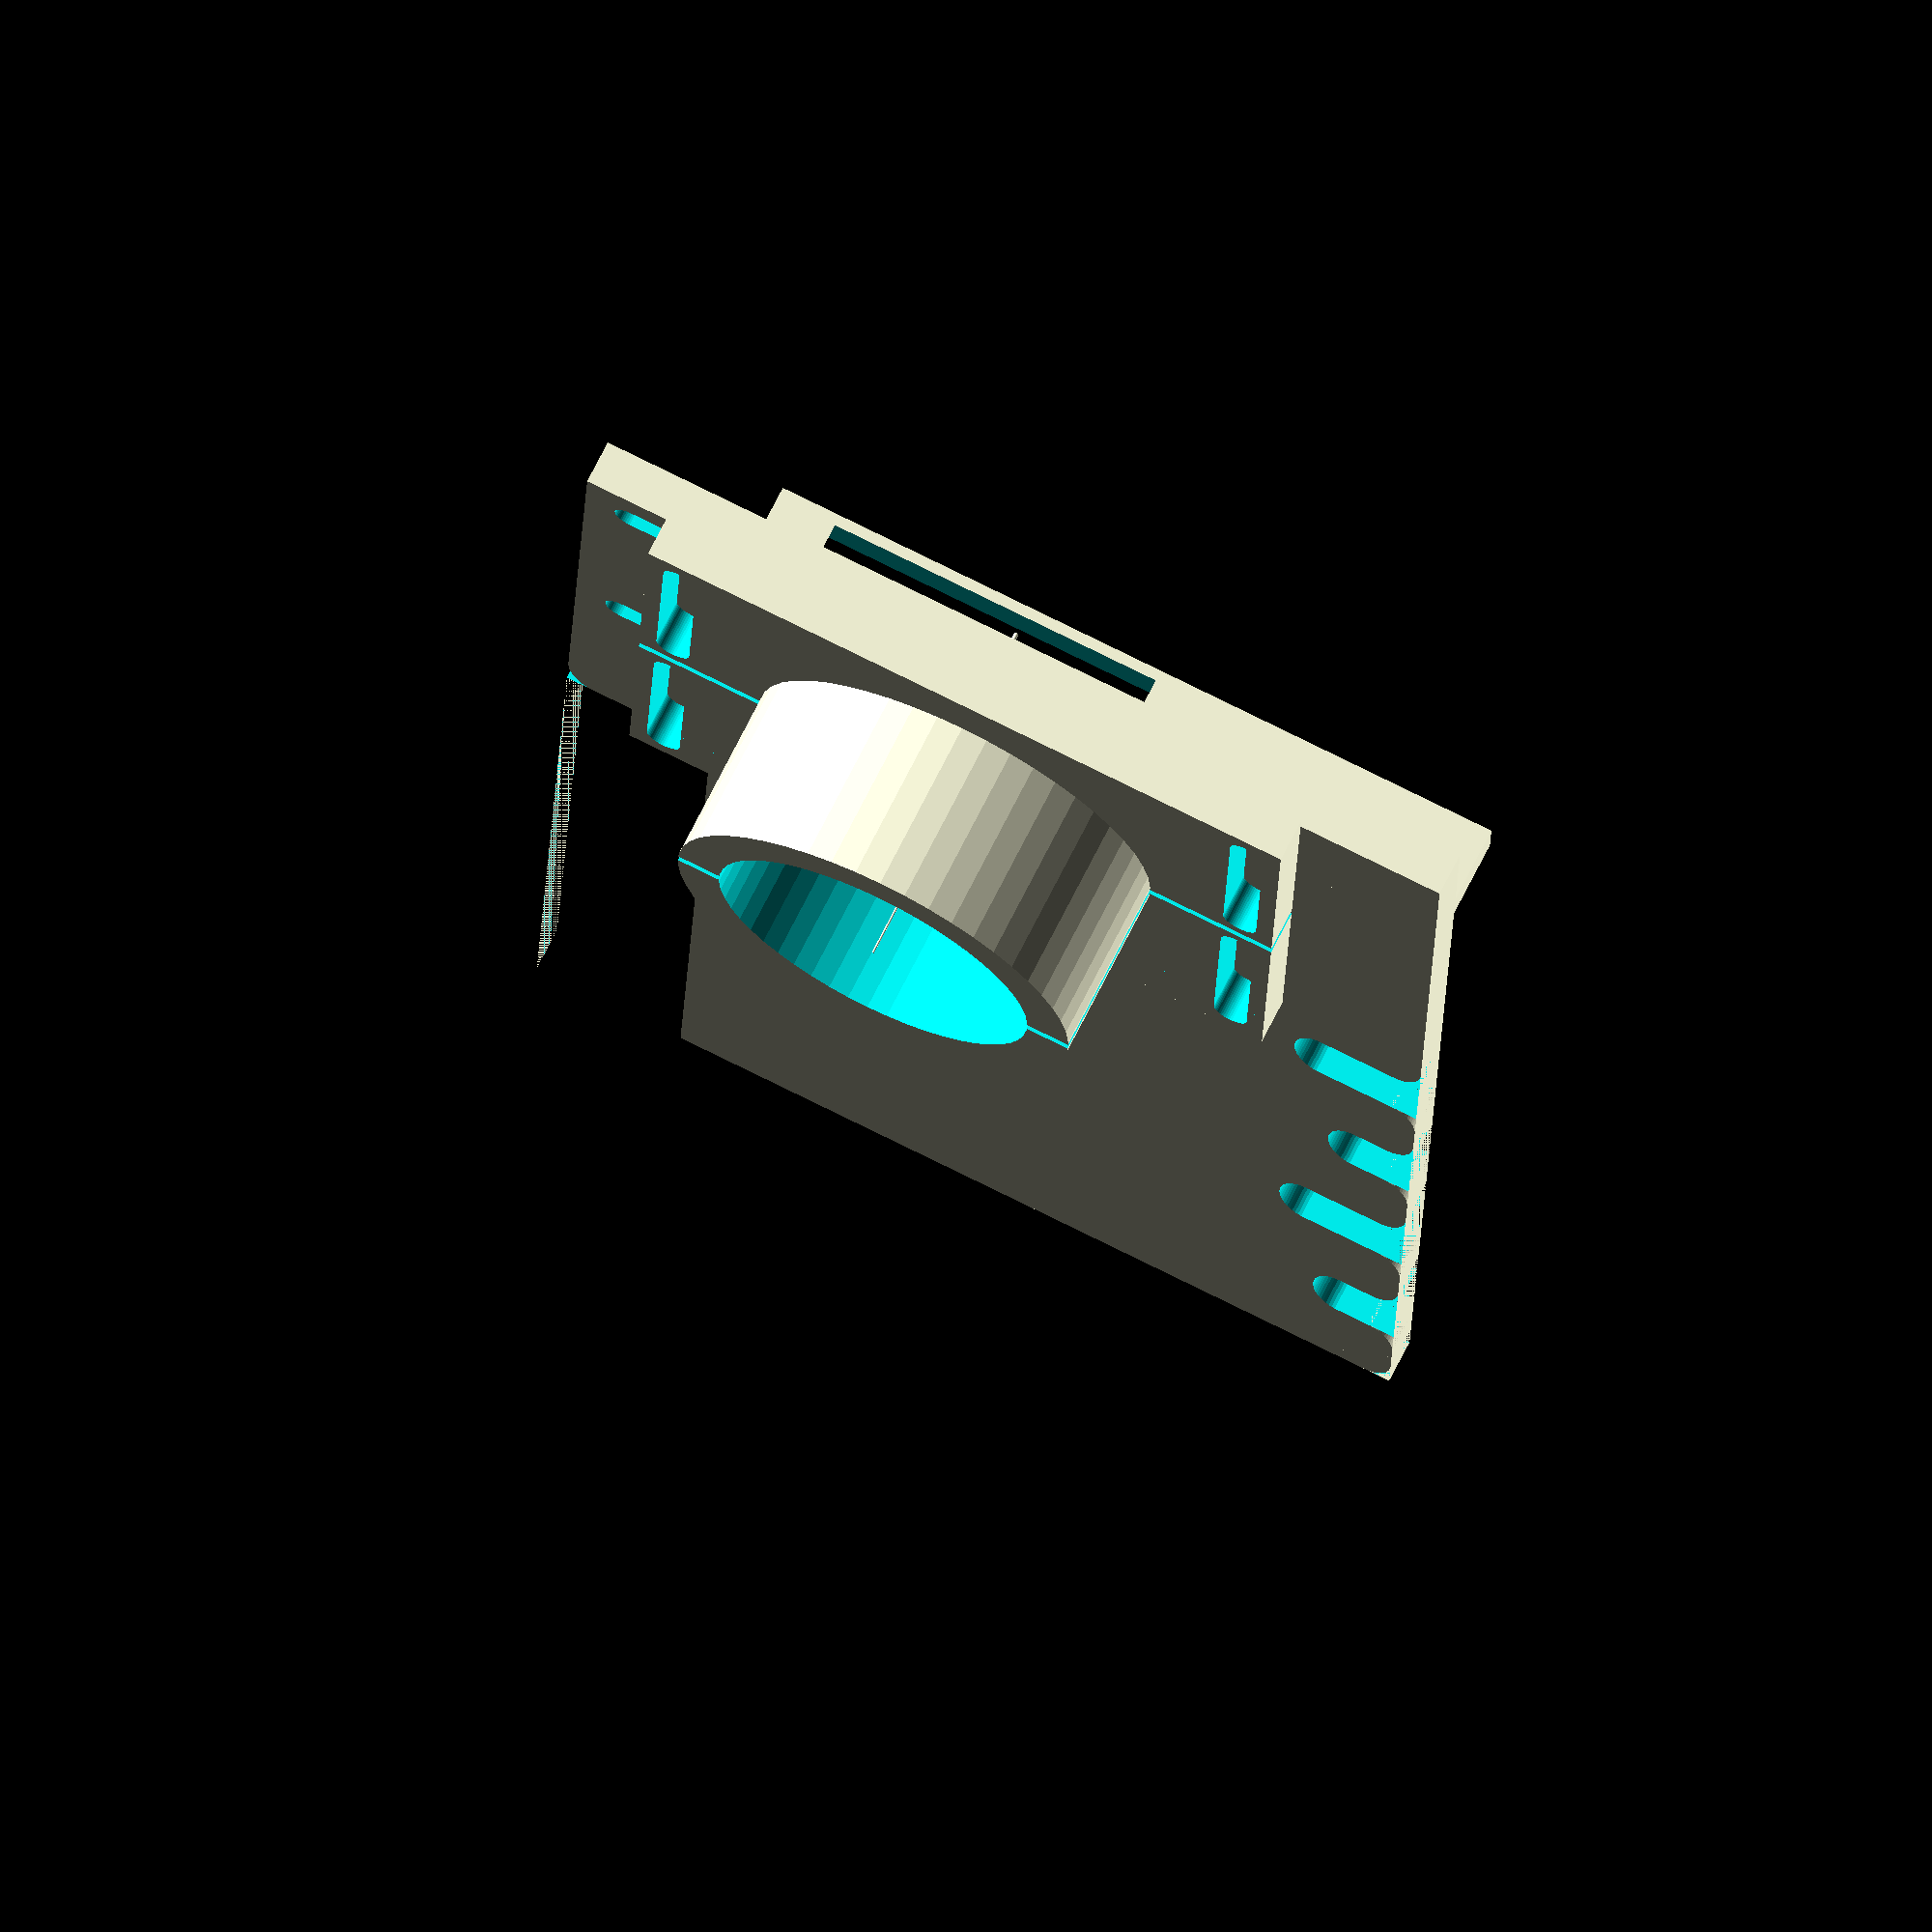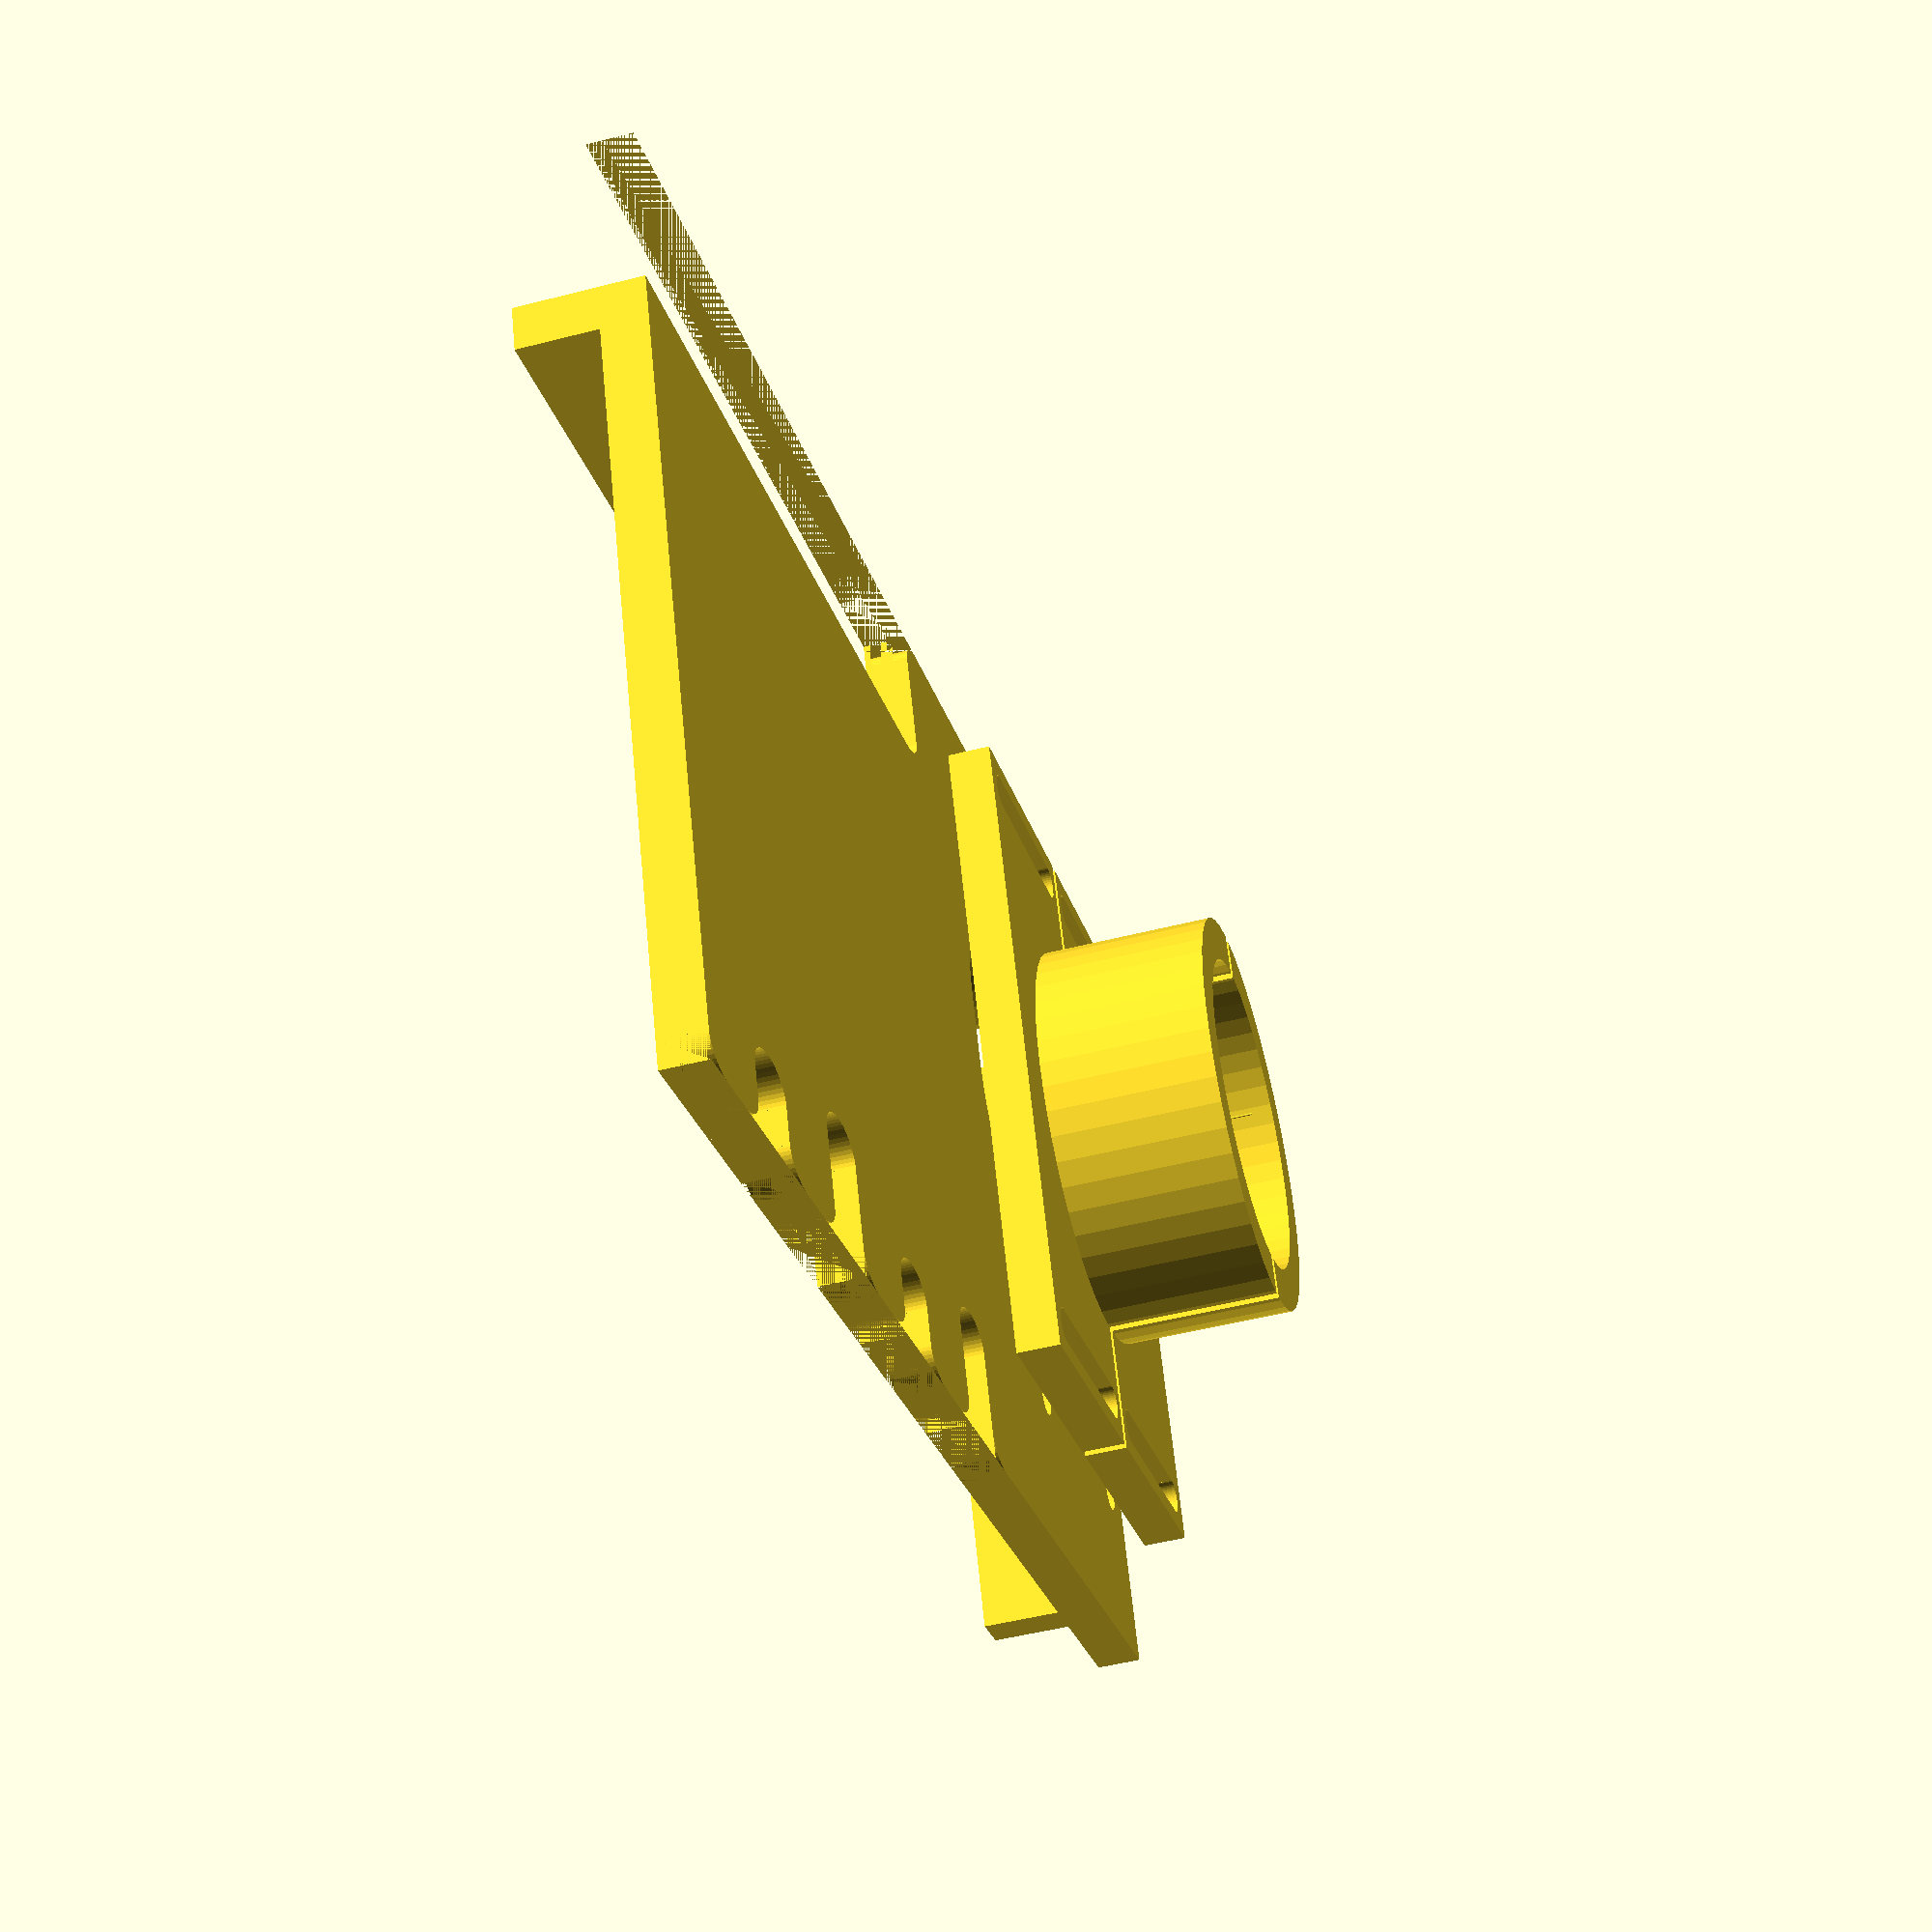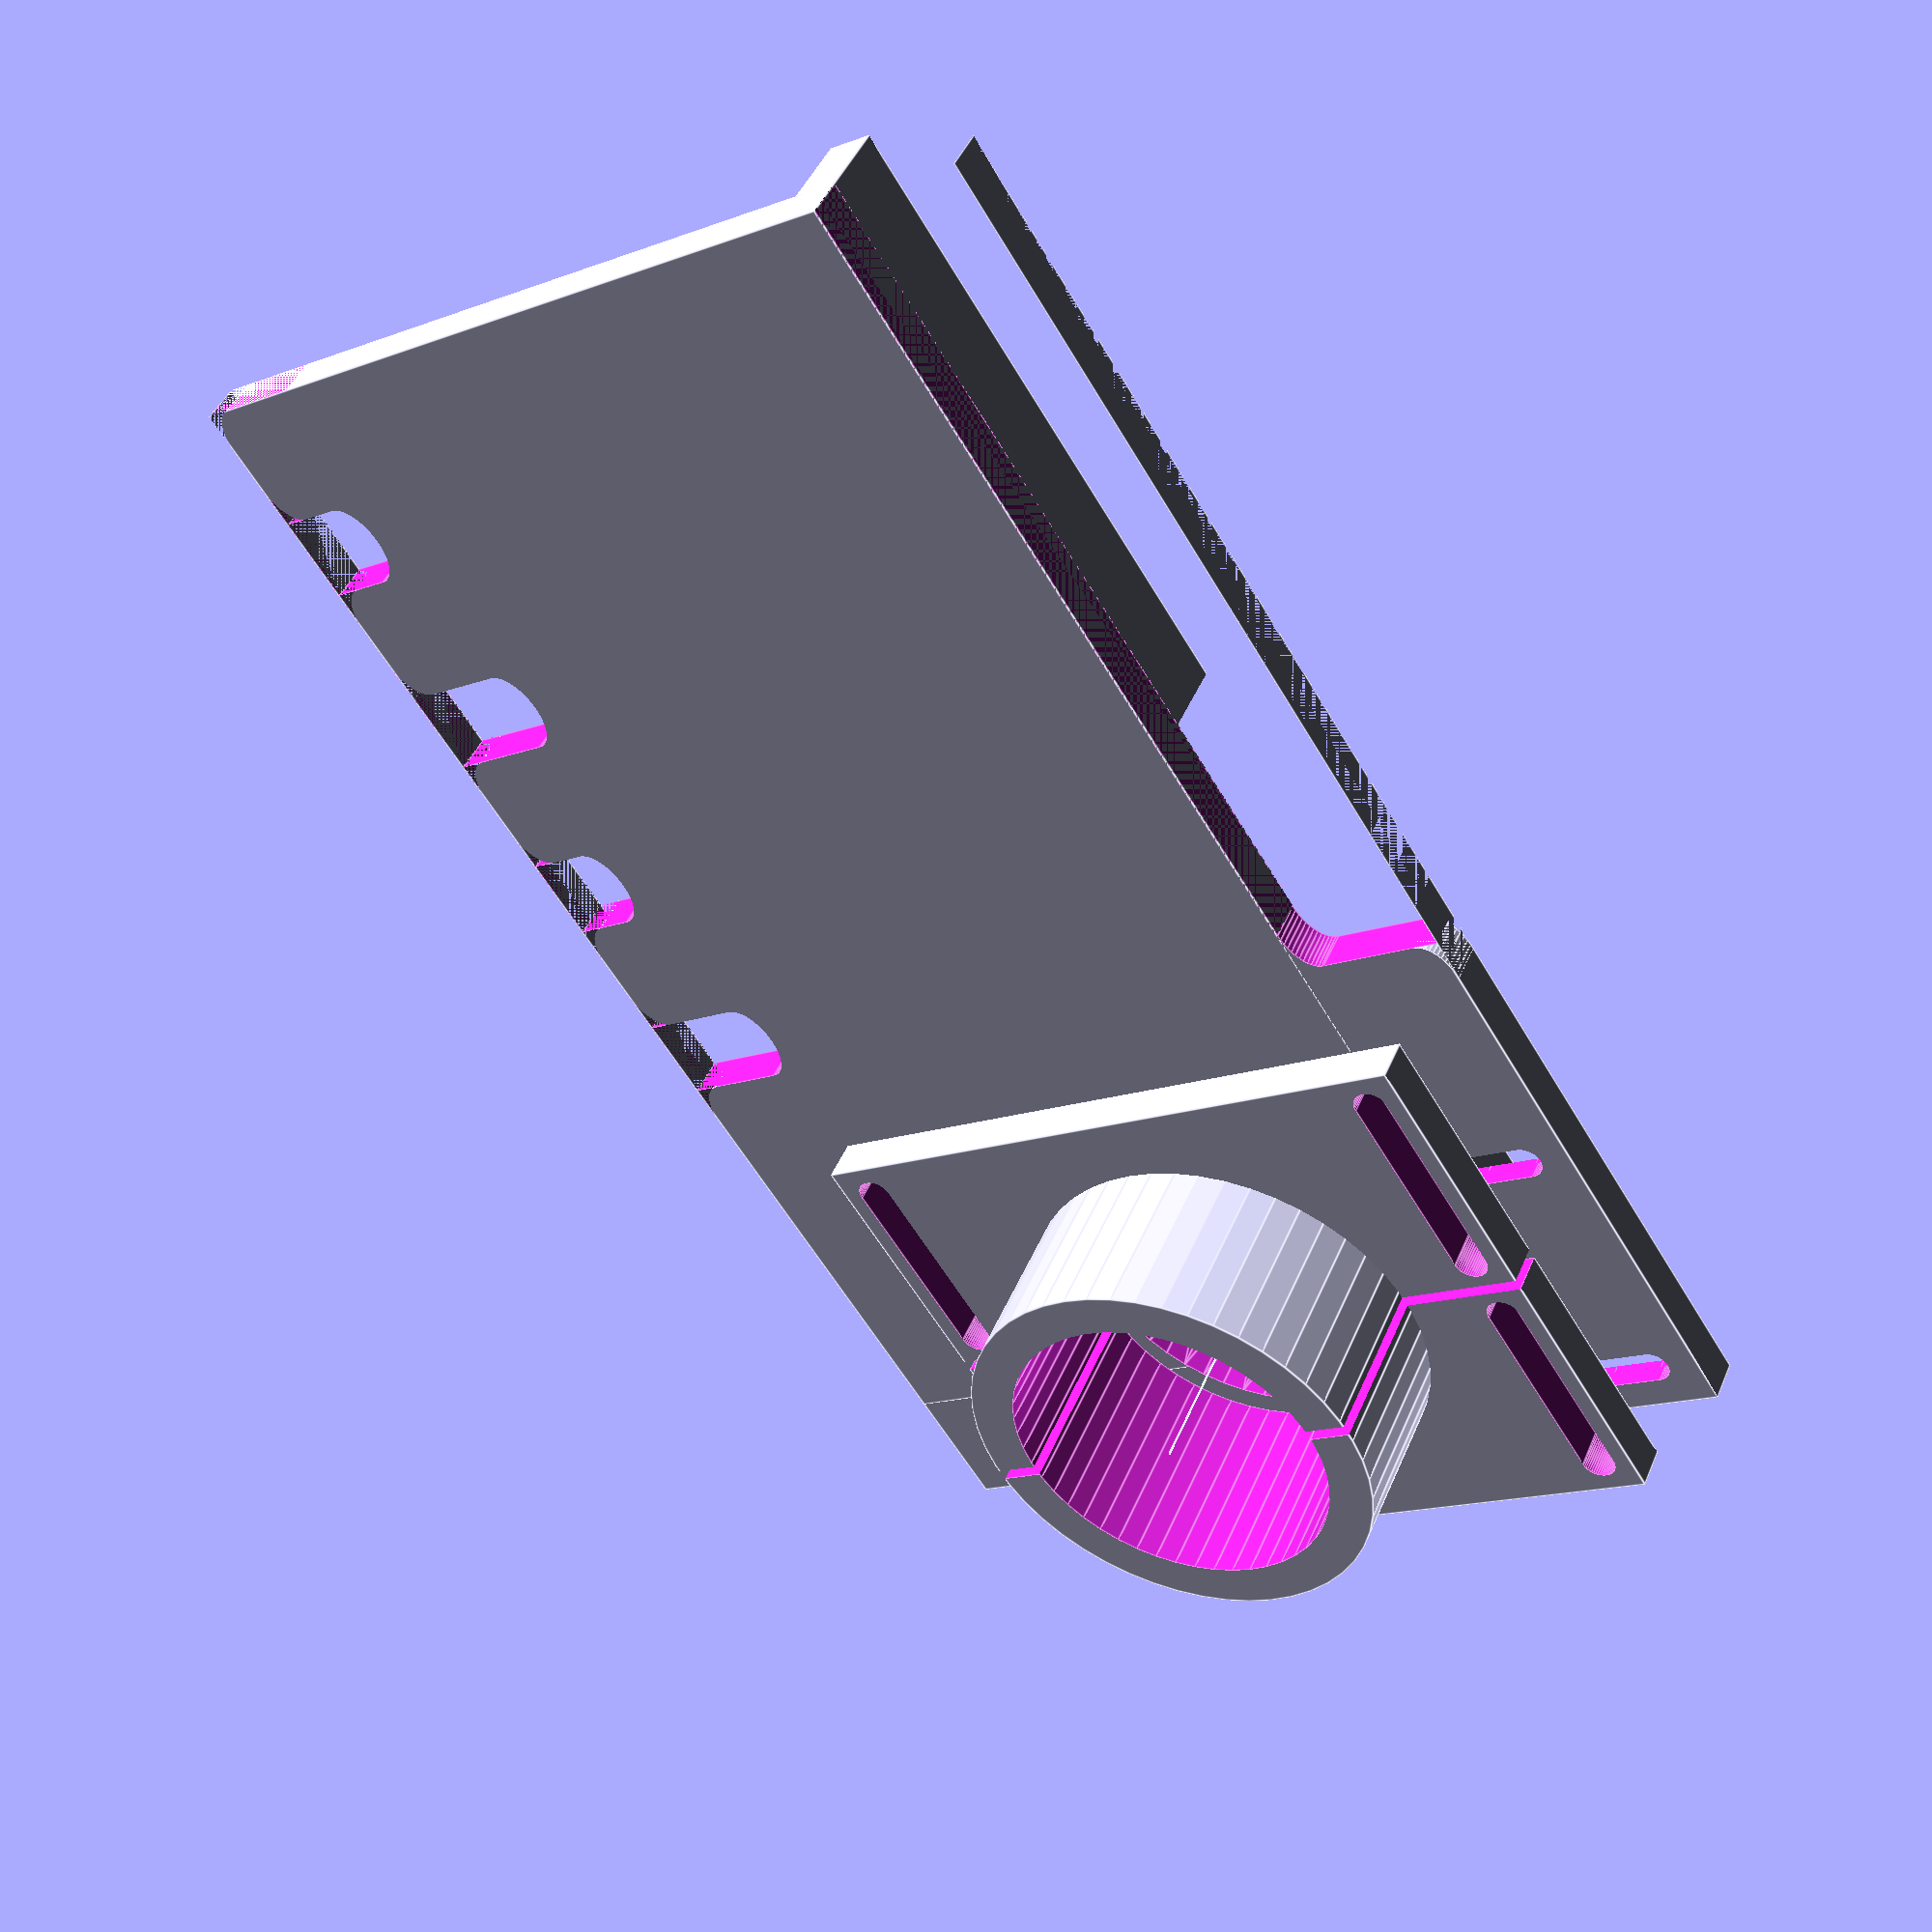
<openscad>

debug = true;

delta = 0.01;

width = 65;
height = 118;
thick = 7;
wall = 4;
rWnd = 10;

btnDepth = wall + delta; // кнопочки надо нажимать руками

shift = 12;
shiftX = 14;

$fn = 50;

// ocular mount
oH = 20;
or = 30/2;  // ocular radius
ex = 6;
oey = 7;


// m3 // 0.1 -- запас на точность печати
rbolt = 1.5 + 0.1;
rboltHead = 5.5 / 2 + 0.1;
rbHeadThick = 2.2;



/* p smart
72.05x150.10x7.45 мм

185px x 380
(25;20) (48;20) центры объективов, размер: 20х20

65-110 + 131-152 -- боковые клавиши


iphone 
67.10x138.30x7.10
325x671

(68x31)

34x34
echo (kMod * 65);
echo (kMod * 152);

echo (iMod* 68);
echo (iMod* 31);
*/

kMod = 150.1 / 380;
kMod = 72.05 / 185;

iMod = 138.3 / 671;


body();

if (debug)
mirror([0, 0, 1])
translate([or + wall + rboltHead + 2 * rbolt - shiftX + oey +7, 
           or + wall + rboltHead - rbolt     - shift  + ex -6,       1]) 
{
    rotate([0, 0, 90])
        half();
    rotate([0, 0, 270])
        half();
}
else {
    mntY2 = (or + wall + oey + 3 * rbolt);
    translate([width + wall + 10, mntY2 - shift, 0])
        half();
    translate([width + wall + 10, 3*mntY2 - shift + 5, 0])
        half();
}



module body() {
    slide = 8;
    minLen = 2 * (or + wall + rbolt + oey);
    
    extX = 6;
    extY = 4;
    
    kWave = 0.6;
    rWave = 4;

    difference() {
        union() {
            cube([width + wall, height + wall, thick + wall]);
            translate([-shiftX, -shift, 0])
            cube([width + wall + shiftX, height + wall + shift, wall]);
        }
        
        translate([wall, wall, wall])
            cube([width + delta, height + delta, thick+delta]);
         
        translate([wall + kMod * 48-1.5, wall + kMod * 20, wall / 2]) // window
            minkowski() {
                cube([extX, extY, wall], true);
                translate([0, 0, -delta/2])
                    cylinder(r = or + 1, h = delta + 1.5*wall);
            }

        translate([wall - btnDepth, wall + kMod * 56, wall])       // side buttons
            cube([btnDepth + delta, kMod*(160 - 56), thick + delta]);
            
        translate([rbolt + rboltHead - shiftX, rboltHead -shift, -delta/2])            // nut holes
            pair(slide, rbolt, rboltHead, wall + thick + delta, thick + rbHeadThick  + delta/2, minLen);
            
        translate([rbolt + rboltHead - shiftX, rboltHead -shift + or + wall + ex, -delta/2])
            pair(slide, rbolt, rboltHead, wall + thick + delta, thick + rbHeadThick + delta/2, minLen);
            
        translate([-shiftX, wall + 2* or + extY, -delta/2]) {   // extra area
            wave(rWave, shiftX, wall + delta, kWave);
            translate([0, 2*rWave, ])
                cube([shiftX, height + wall - 2 * rWave,  wall + delta]);
        }
        
        
        for (i = [0: 4])
            translate([width + wall, wall + 2* or + extY + i * (4 + 4*rWave), -delta/2])
                mirror([1, 0, 0])
                    wave(rWave, i % 2 == 0 ? 12: 8, wall + delta, kWave);
    }

    
    if (debug)
        translate([wall + kMod * 48, wall + kMod * 20, wall / 2]) // window axis
            cylinder(r = 0.2, h = 10);
    
    if (debug)
        translate([wall + kMod * 48-1, wall + kMod * 20, wall / 2]) // window
            cube([extX+ 2, extY + 2, wall], true);
    
    if (debug)    // объективы    
        color("red")
            translate([wall, wall, wall])
                objectif(or + 1, kMod);        
    
    if (debug)    // объективы    
        color("red")
            translate([wall, wall, wall])
                objectifI(or + 1, iMod); 
}



module half() {
    ey = 3*rbolt + oey;   
    halfY = or + wall + ey;
    
    
    difference() {
        union() {
            difference() {
                translate([0, -halfY, 0])
                    cube([or+wall+ ex, 2 * halfY, wall]);
                
                translate([2*rbolt, -rbolt + halfY - 2* rbolt, -delta/2])
                    semiSet(or + wall + ex - 4*rbolt, rbolt, wall +delta);
                
                translate([2*rbolt, -rbolt - halfY + 2* rbolt, -delta/2])
                    semiSet(or + wall + ex - 4*rbolt, rbolt, wall + delta);
            }
            cylinder(h = oH, r = or + wall);
        }
        translate([0, 0, -delta/2])
            cylinder(h = oH + delta, r = or);
        
        translate([-or-wall, - halfY -delta/2, -delta/2])
            cube([or+wall+delta + 0.5, 2*halfY + delta , oH + delta]);
    }

    if (debug)
        cylinder(r = 0.1, h = oH); // axis
}


module pair (len0, r0, r2, thick, thick2, dX) {
    nutSet(len0, r0, r2, thick, thick2);
    
    translate ([dX, 0, 0])
        nutSet(len0, r0, r2, thick, thick2);
}



module nutSet(len, r0, r2, thick, thick2) {
    semiSet(len, r0, thick);
    translate([0, r0-r2, thick-thick2])
        semiSet(len, r2, thick2, true);
        
}

module semiSet(len, r, thick, bolt = false) {
    cube([len, 2*r, thick]);
    
    r2 = bolt ? r * 2 / sqrt(3) : r; 
    fn = bolt ? 6 : $fn;
    
    translate([0, r, 0])
        cylinder(r=r2, h=thick, $fn = fn);
    translate([len, r, 0])
        cylinder(r=r2, h=thick, $fn = fn);
}

module objectif(rLense, kMod) {   
    r0 = 10 * kMod;
    //r0 = rLense;
    r0 = 0.2;
    
    hull() {
        translate([25*kMod, 20*kMod, 0])
            cylinder(r = r0, h = 2);
        translate([48*kMod, 20*kMod, 0])
            cylinder(r = r0, h = 2);
    }
}

module objectifI(rLense, kMod) {
    r0 = 0.2;
    translate([68*kMod, 31*kMod, 0])
        cylinder(r = r0, h = 2);
}

module wave(r, length, h, k = 0.4) {
   
    dx = length - 2*r *k;
    translate([r *k+dx, 2*r, 0])
        scale([k, 1, 1])
            cylinder(r = r, h = h);
    translate([0, r, 0])
        cube([r*k + dx, 2*r, h]);
    
    difference() {
        cube([r*k, r, h]);
        translate([r*k, 0, 0])
            scale([k, 1, 1])
            cylinder(r = r, h = h);
    }
    
    translate([0, 3*r, 0])
    difference() {
        cube([r*k, r, h]);
        translate([r*k, r, 0])
            scale([k, 1, 1])
            cylinder(r = r, h = h);
    }
    
}

</openscad>
<views>
elev=109.4 azim=357.9 roll=333.5 proj=o view=wireframe
elev=49.0 azim=111.1 roll=106.0 proj=p view=wireframe
elev=135.3 azim=212.9 roll=337.9 proj=p view=edges
</views>
